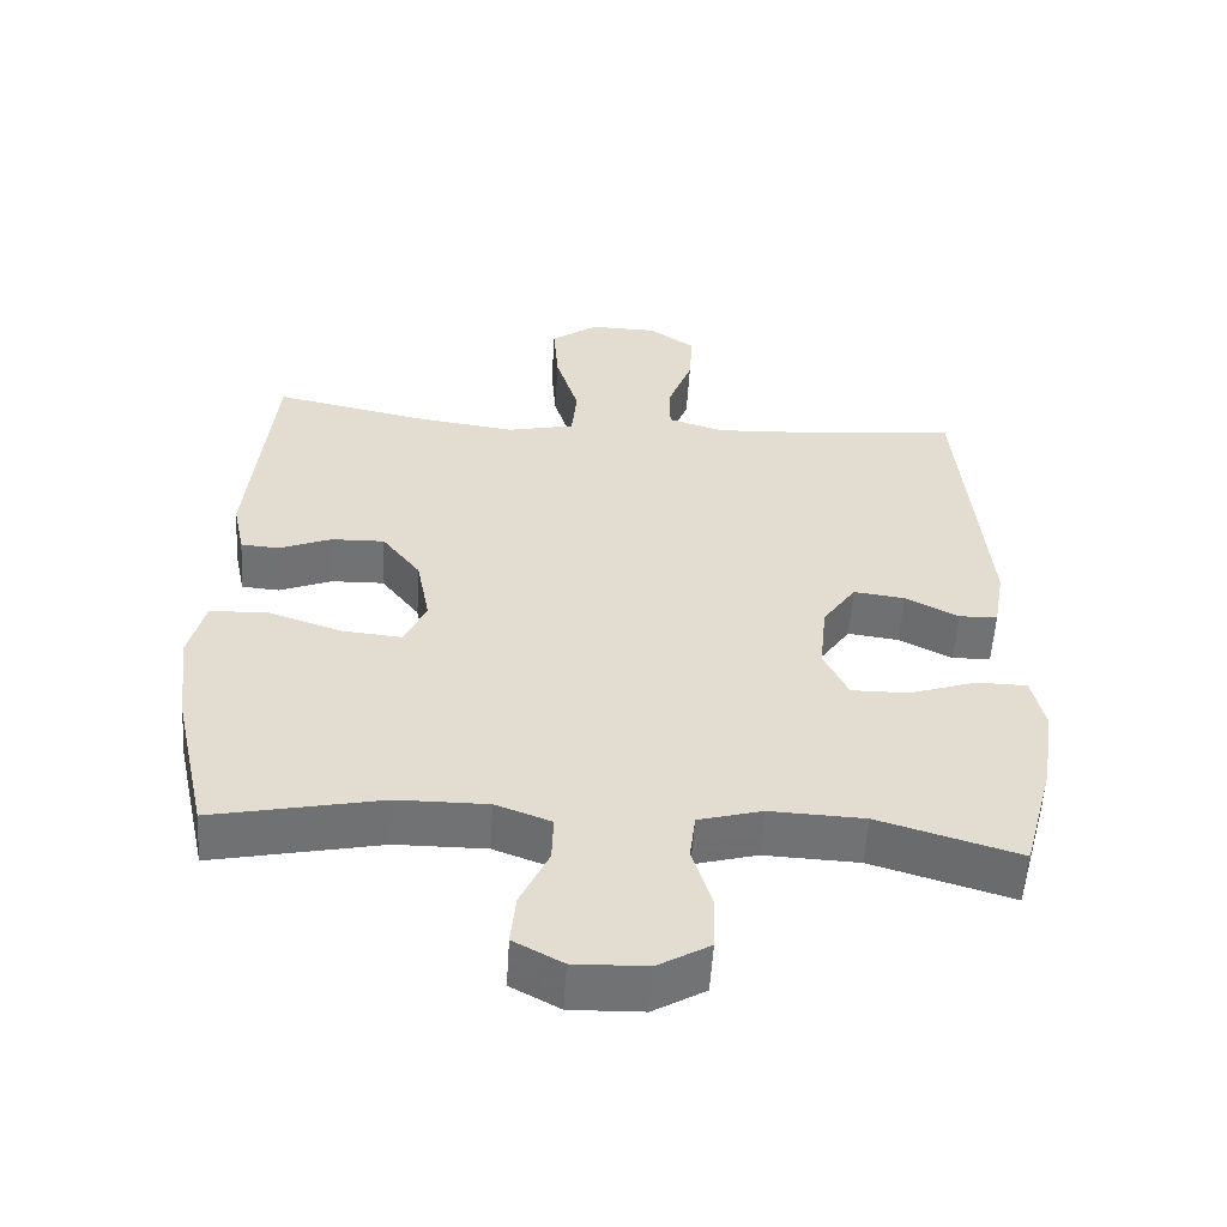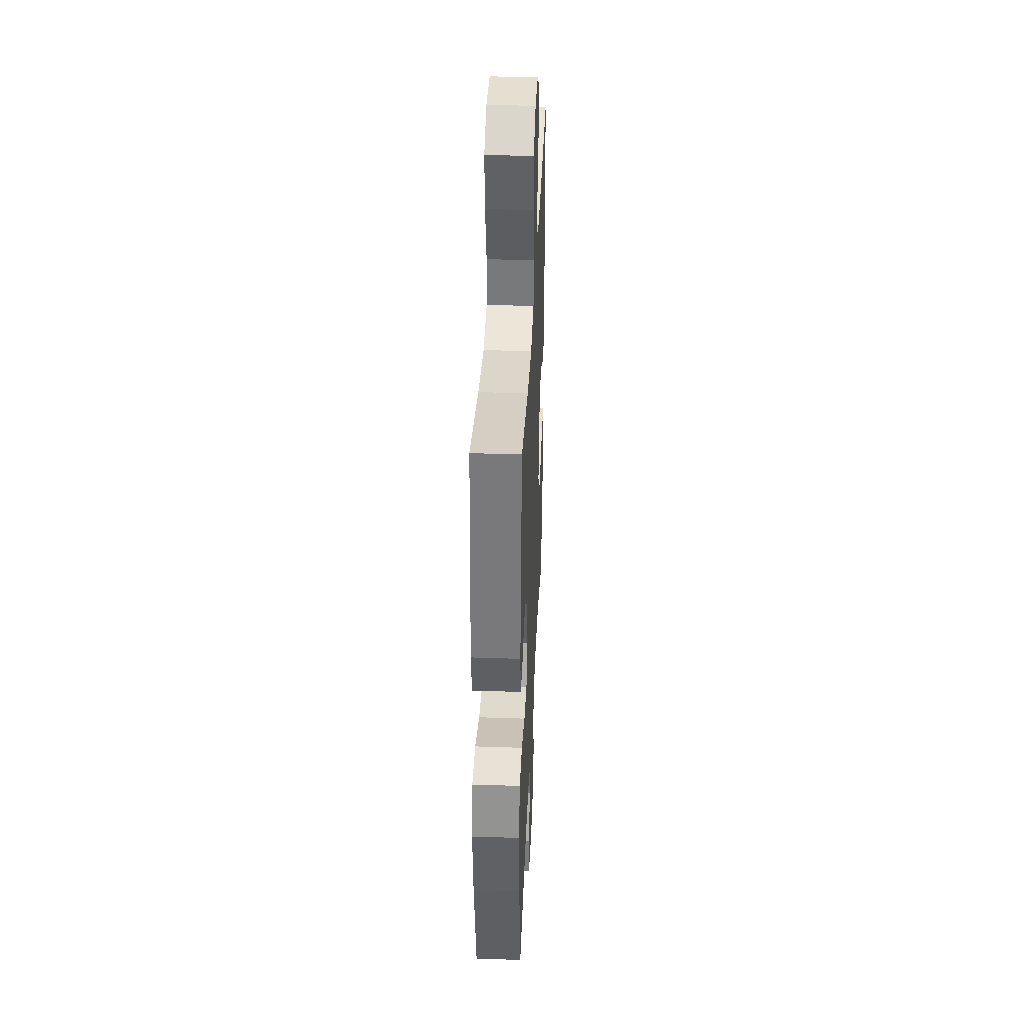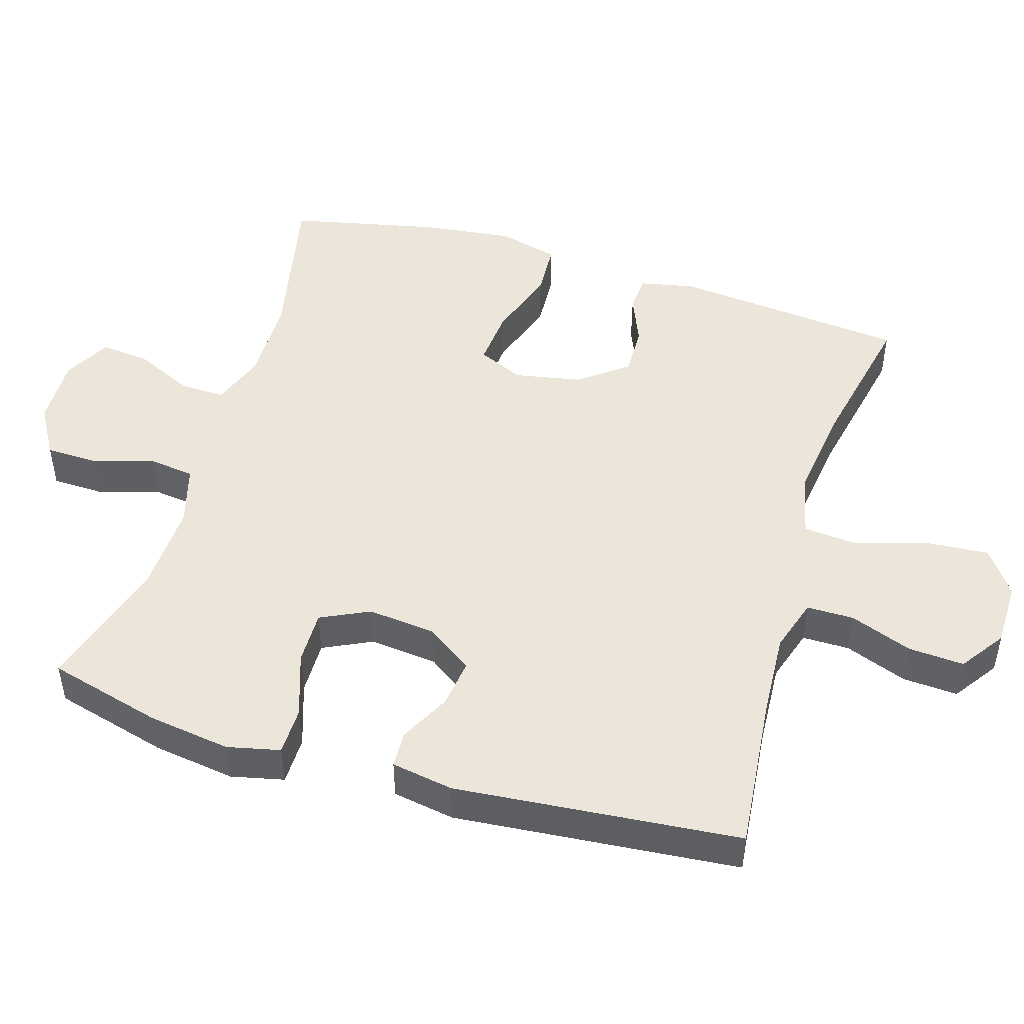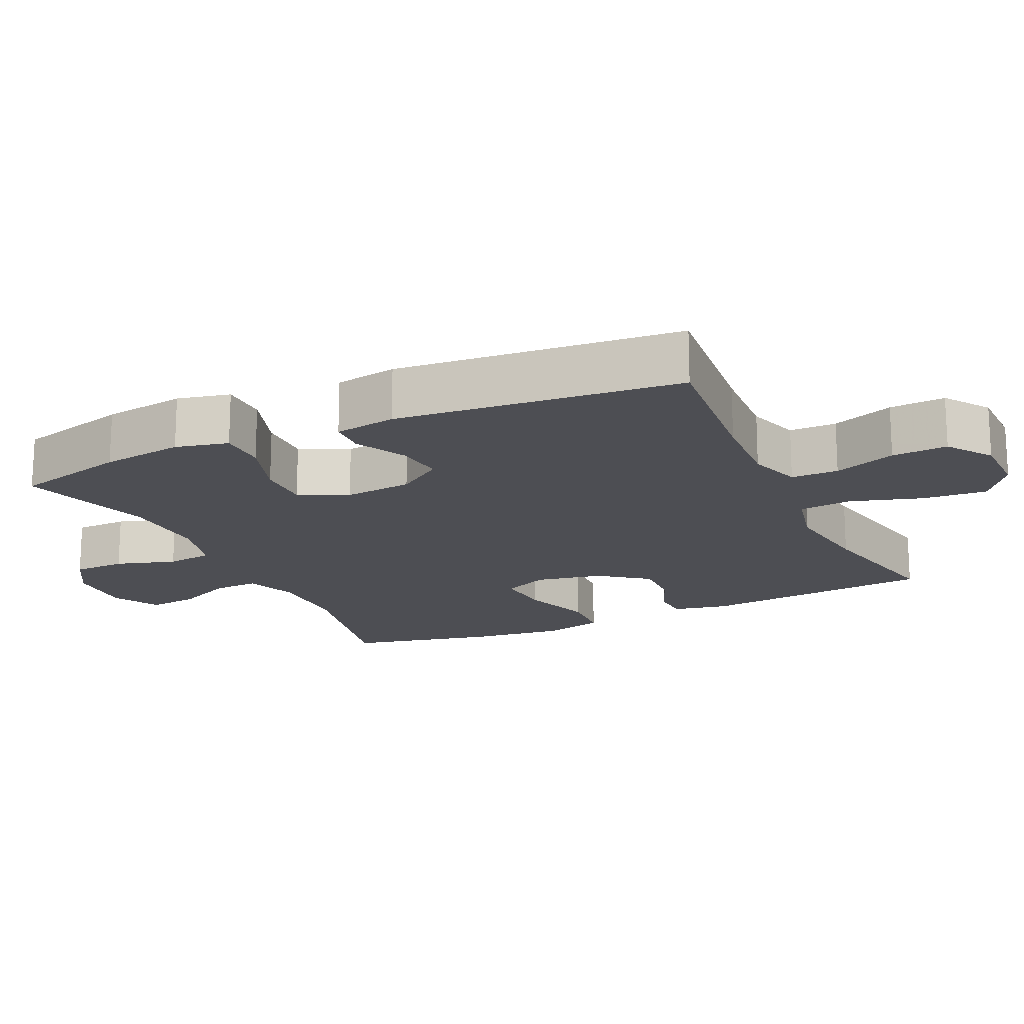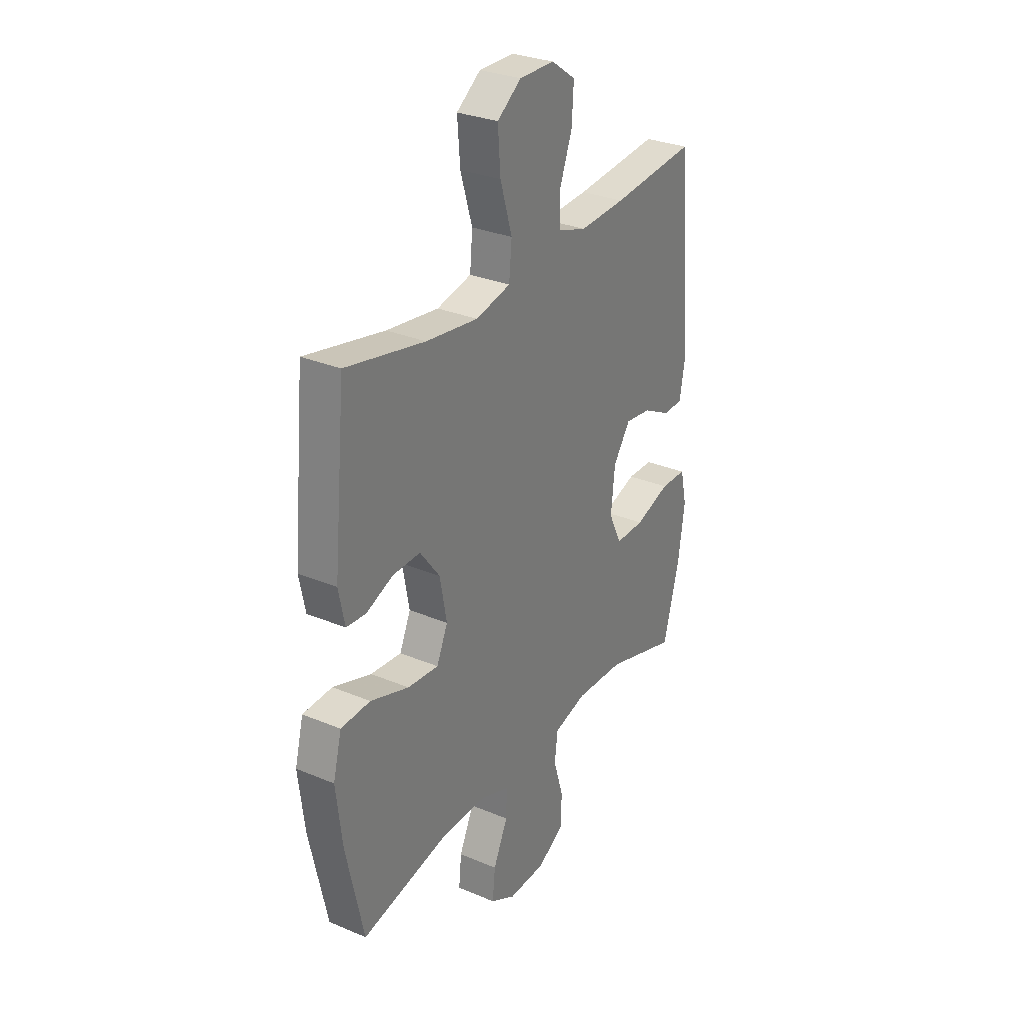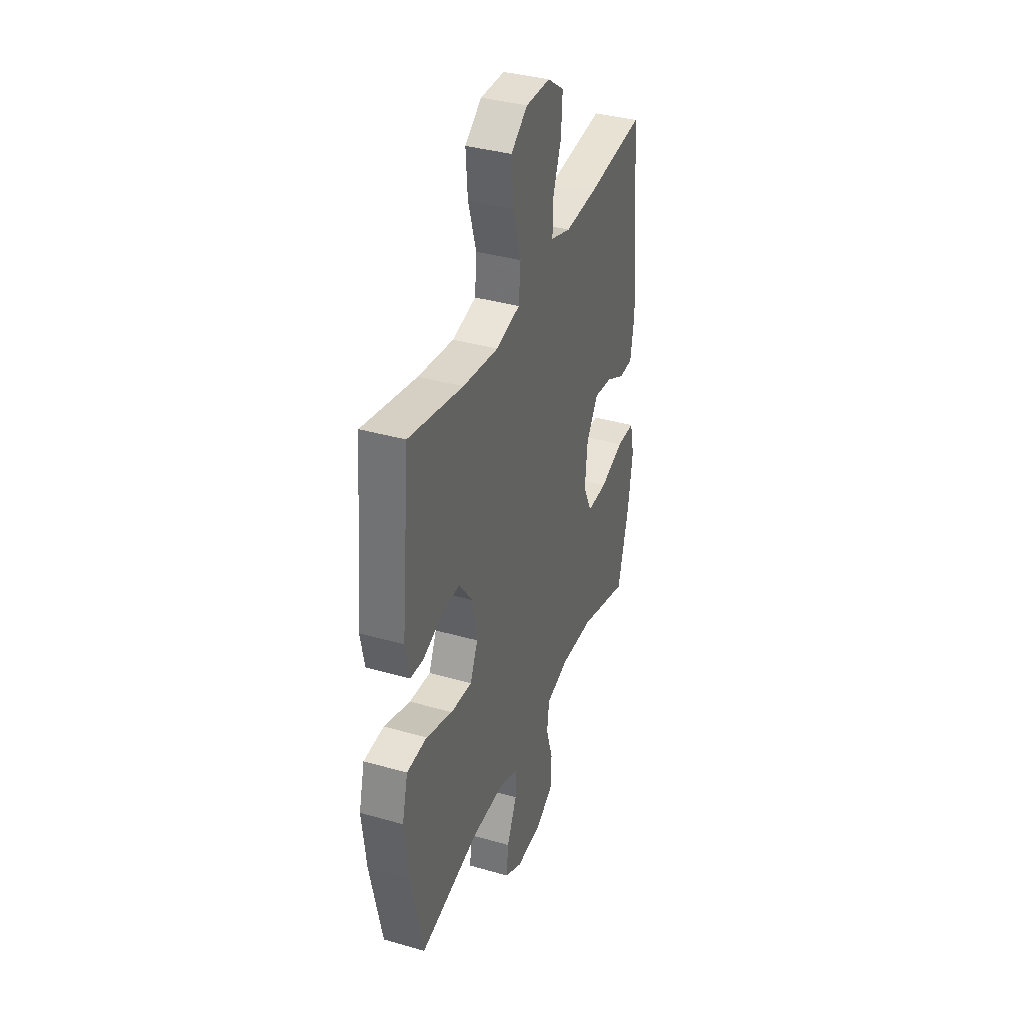
<metadata>
{"format":"obj","ext":"obj","renderer":"f3d","projection":"perspective","resolution":1024,"background":"white","views":[{"elev":-55.5,"azim":176.4,"up":"+Z"},{"elev":37.4,"azim":92.5,"up":"+Z"},{"elev":48.2,"azim":-73.2,"up":"+Y"},{"elev":-17.4,"azim":-65.1,"up":"+Y"},{"elev":29.8,"azim":121.6,"up":"+Z"},{"elev":36.7,"azim":110.4,"up":"+Z"}]}
</metadata>
<code>
v 0.5 0.07 -0.5
v 0.272 0.07 -0.452
v 0.15 0.07 -0.451
v 0.075 0.07 -0.479
v 0.077 0.07 -0.543
v 0.115 0.07 -0.625
v 0.122 0.07 -0.695
v 0.056 0.07 -0.731
v -0.042 0.07 -0.728
v -0.112 0.07 -0.687
v -0.114 0.07 -0.612
v -0.088 0.07 -0.527
v -0.096 0.07 -0.462
v -0.182 0.07 -0.438
v -0.31 0.07 -0.443
v -0.5 0.07 -0.5
v -0.543 0.07 -0.339
v -0.56 0.07 -0.222
v -0.543 0.07 -0.147
v -0.475 0.07 -0.146
v -0.383 0.07 -0.177
v -0.306 0.07 -0.178
v -0.273 0.07 -0.109
v -0.283 0.07 -0.012
v -0.328 0.07 0.053
v -0.397 0.07 0.044
v -0.469 0.07 0.007
v -0.521 0.07 0.009
v -0.536 0.07 0.097
v -0.5 0.07 0.5
v -0.279 0.07 0.478
v -0.159 0.07 0.471
v -0.083 0.07 0.495
v -0.083 0.07 0.562
v -0.116 0.07 0.65
v -0.121 0.07 0.729
v -0.058 0.07 0.773
v 0.034 0.07 0.774
v 0.097 0.07 0.728
v 0.09 0.07 0.637
v 0.059 0.07 0.535
v 0.066 0.07 0.46
v 0.157 0.07 0.439
v 0.293 0.07 0.457
v 0.5 0.07 0.5
v 0.532 0.07 0.168
v 0.516 0.07 0.091
v 0.465 0.07 0.087
v 0.394 0.07 0.116
v 0.322 0.07 0.118
v 0.27 0.07 0.05
v 0.252 0.07 -0.045
v 0.281 0.07 -0.11
v 0.362 0.07 -0.103
v 0.463 0.07 -0.069
v 0.54 0.07 -0.073
v 0.562 0.07 -0.159
v 0.546 0.07 -0.291
v 0.5 0 -0.5
v 0.272 0 -0.452
v 0.15 0 -0.451
v 0.075 0 -0.479
v 0.077 0 -0.543
v 0.115 0 -0.625
v 0.122 0 -0.695
v 0.056 0 -0.731
v -0.042 0 -0.728
v -0.112 0 -0.687
v -0.114 0 -0.612
v -0.088 0 -0.527
v -0.096 0 -0.462
v -0.182 0 -0.438
v -0.31 0 -0.443
v -0.5 0 -0.5
v -0.543 0 -0.339
v -0.56 0 -0.222
v -0.543 0 -0.147
v -0.475 0 -0.146
v -0.383 0 -0.177
v -0.306 0 -0.178
v -0.273 0 -0.109
v -0.283 0 -0.012
v -0.328 0 0.053
v -0.397 0 0.044
v -0.469 0 0.007
v -0.521 0 0.009
v -0.536 0 0.097
v -0.5 0 0.5
v -0.279 0 0.478
v -0.159 0 0.471
v -0.083 0 0.495
v -0.083 0 0.562
v -0.116 0 0.65
v -0.121 0 0.729
v -0.058 0 0.773
v 0.034 0 0.774
v 0.097 0 0.728
v 0.09 0 0.637
v 0.059 0 0.535
v 0.066 0 0.46
v 0.157 0 0.439
v 0.293 0 0.457
v 0.5 0 0.5
v 0.532 0 0.168
v 0.516 0 0.091
v 0.465 0 0.087
v 0.394 0 0.116
v 0.322 0 0.118
v 0.27 0 0.05
v 0.252 0 -0.045
v 0.281 0 -0.11
v 0.362 0 -0.103
v 0.463 0 -0.069
v 0.54 0 -0.073
v 0.562 0 -0.159
v 0.546 0 -0.291
f 57 58 1 2
f 54 55 56 57
f 53 54 57 2
f 52 53 2 3
f 51 52 3 4
f 46 47 48 49
f 44 45 46 49
f 43 44 49 50
f 42 43 50 51
f 38 39 40 41
f 38 41 42
f 37 38 42
f 34 35 36 37
f 33 34 37 42
f 32 33 42 51
f 28 29 30 31
f 26 27 28 31
f 25 26 31 32
f 24 25 32 51
f 18 19 20 21
f 18 21 22
f 15 16 17 18
f 14 15 18 22
f 13 14 22 23
f 9 10 11 12
f 9 12 13
f 8 9 13
f 5 6 7 8
f 4 5 8 13
f 23 24 51
f 4 13 23 51
f 60 59 116 115
f 115 114 113 112
f 60 115 112 111
f 61 60 111 110
f 62 61 110 109
f 107 106 105 104
f 107 104 103 102
f 108 107 102 101
f 109 108 101 100
f 99 98 97 96
f 100 99 96
f 100 96 95
f 95 94 93 92
f 100 95 92 91
f 109 100 91 90
f 89 88 87 86
f 89 86 85 84
f 90 89 84 83
f 109 90 83 82
f 79 78 77 76
f 80 79 76
f 76 75 74 73
f 80 76 73 72
f 81 80 72 71
f 70 69 68 67
f 71 70 67
f 71 67 66
f 66 65 64 63
f 71 66 63 62
f 109 82 81
f 109 81 71 62
f 1 59 60 2
f 2 60 61 3
f 3 61 62 4
f 4 62 63 5
f 5 63 64 6
f 6 64 65 7
f 7 65 66 8
f 8 66 67 9
f 9 67 68 10
f 10 68 69 11
f 11 69 70 12
f 12 70 71 13
f 13 71 72 14
f 14 72 73 15
f 15 73 74 16
f 16 74 75 17
f 17 75 76 18
f 18 76 77 19
f 19 77 78 20
f 20 78 79 21
f 21 79 80 22
f 22 80 81 23
f 23 81 82 24
f 24 82 83 25
f 25 83 84 26
f 26 84 85 27
f 27 85 86 28
f 28 86 87 29
f 29 87 88 30
f 30 88 89 31
f 31 89 90 32
f 32 90 91 33
f 33 91 92 34
f 34 92 93 35
f 35 93 94 36
f 36 94 95 37
f 37 95 96 38
f 38 96 97 39
f 39 97 98 40
f 40 98 99 41
f 41 99 100 42
f 42 100 101 43
f 43 101 102 44
f 44 102 103 45
f 45 103 104 46
f 46 104 105 47
f 47 105 106 48
f 48 106 107 49
f 49 107 108 50
f 50 108 109 51
f 51 109 110 52
f 52 110 111 53
f 53 111 112 54
f 54 112 113 55
f 55 113 114 56
f 56 114 115 57
f 57 115 116 58
f 58 116 59 1

</code>
